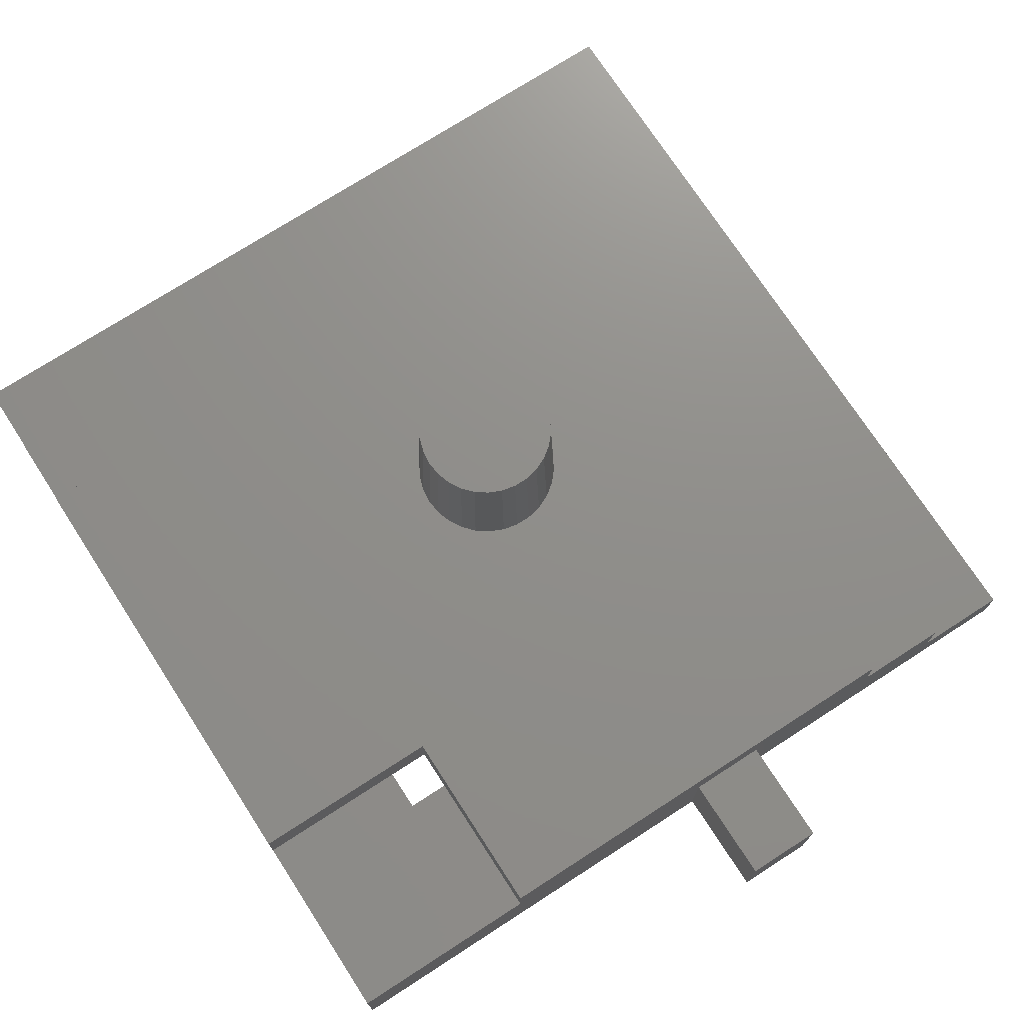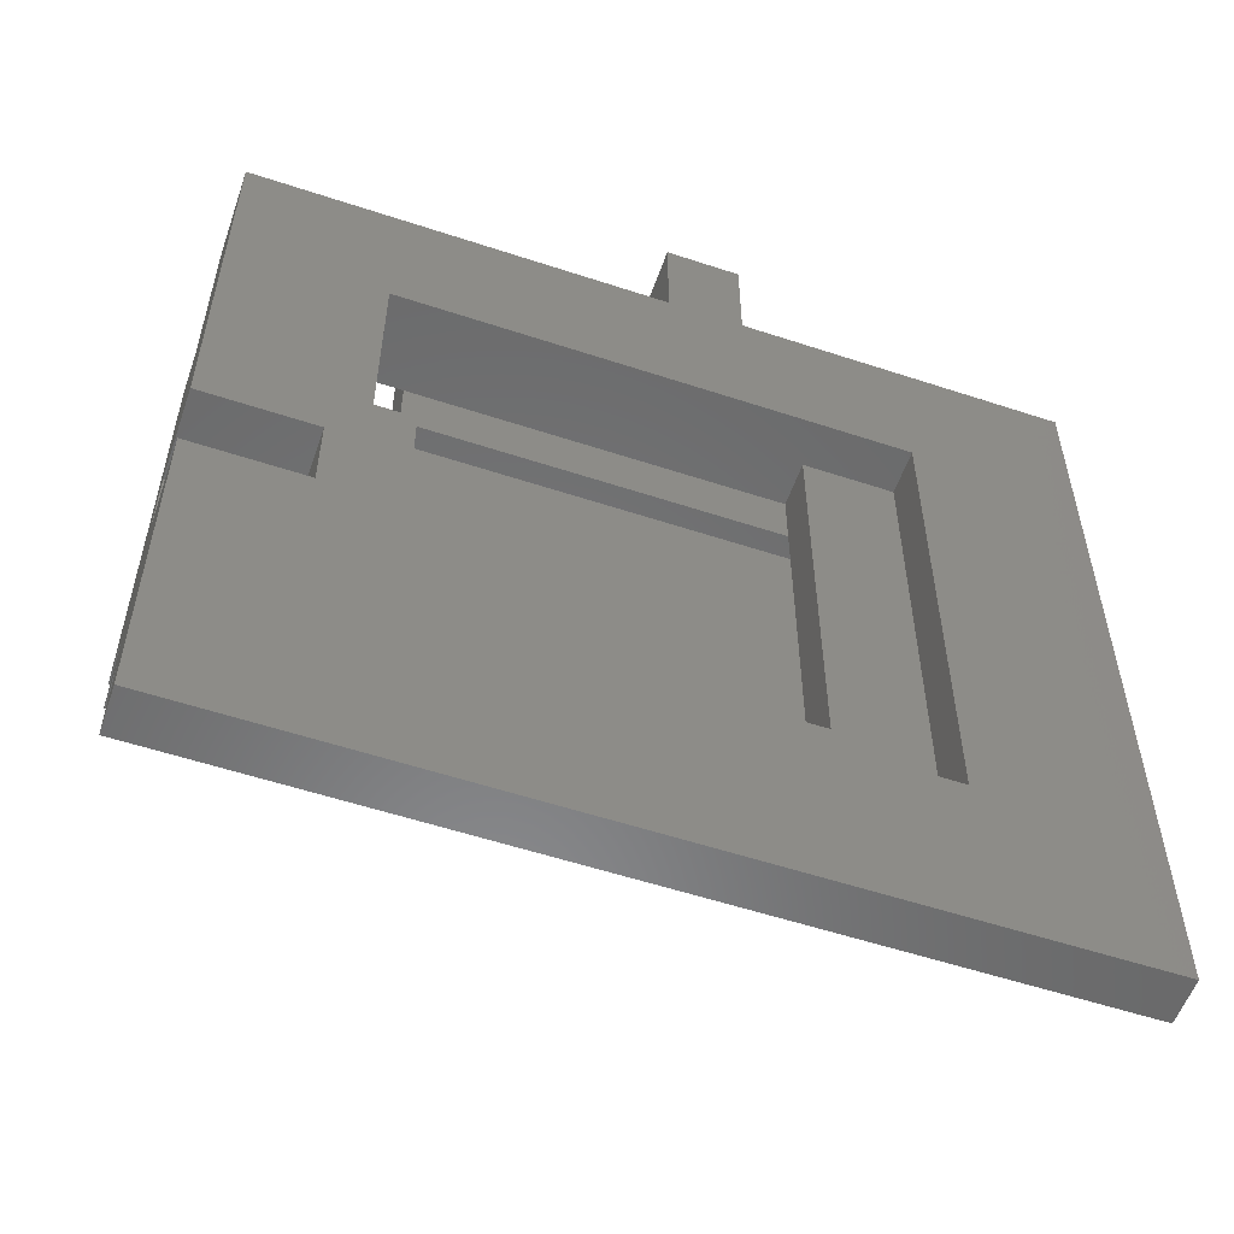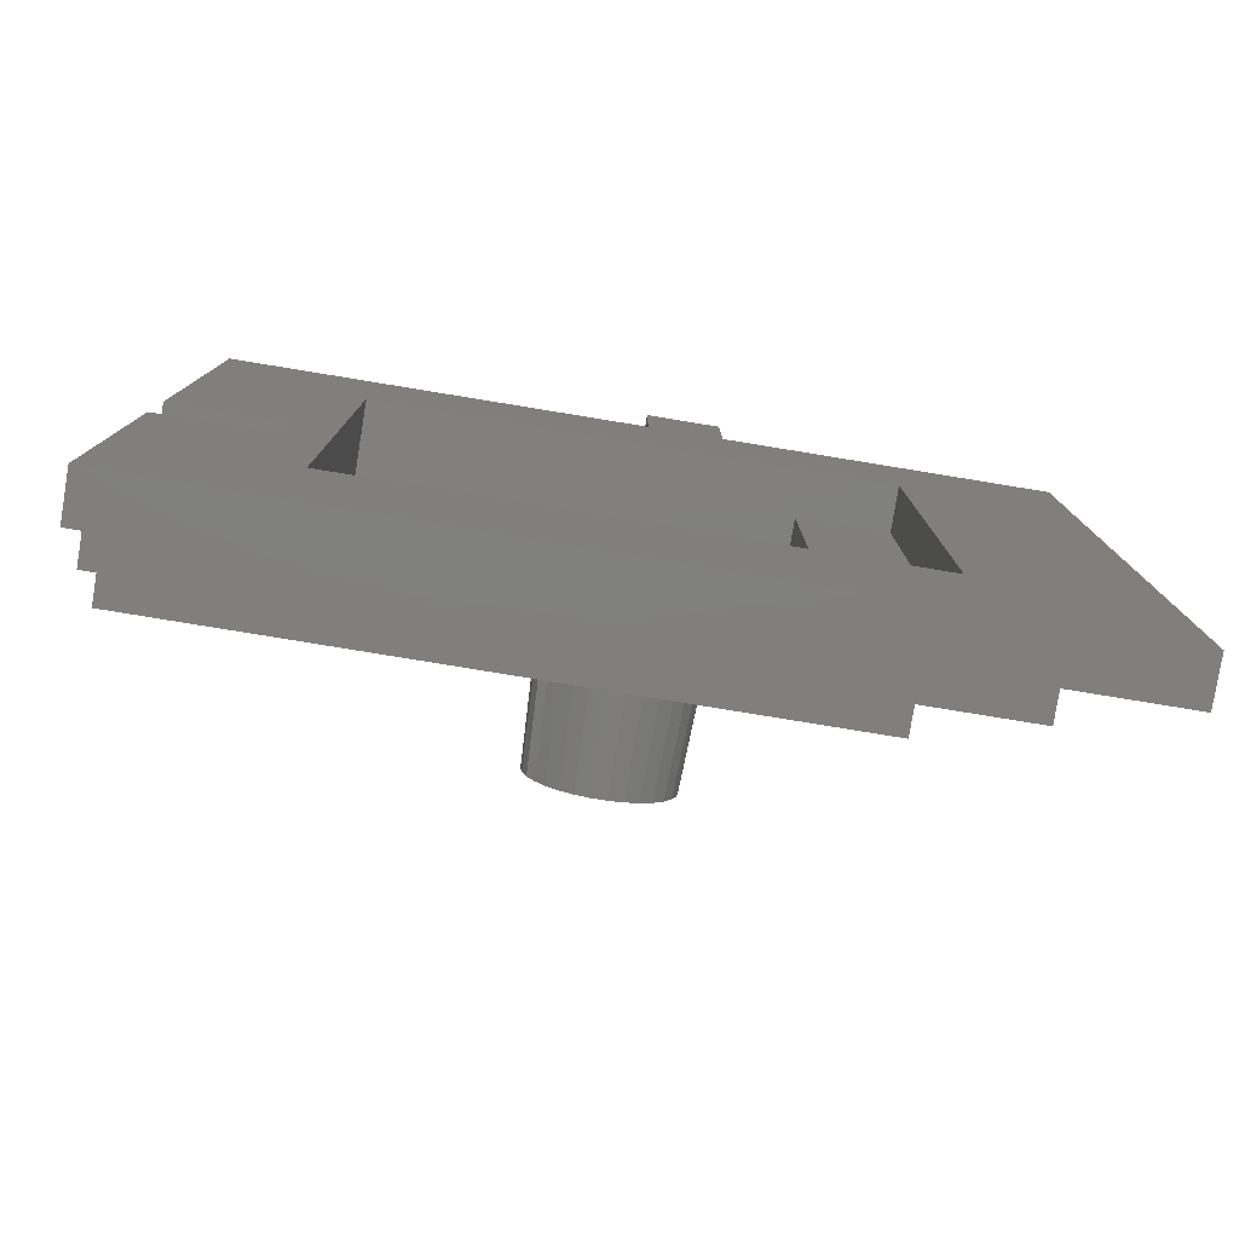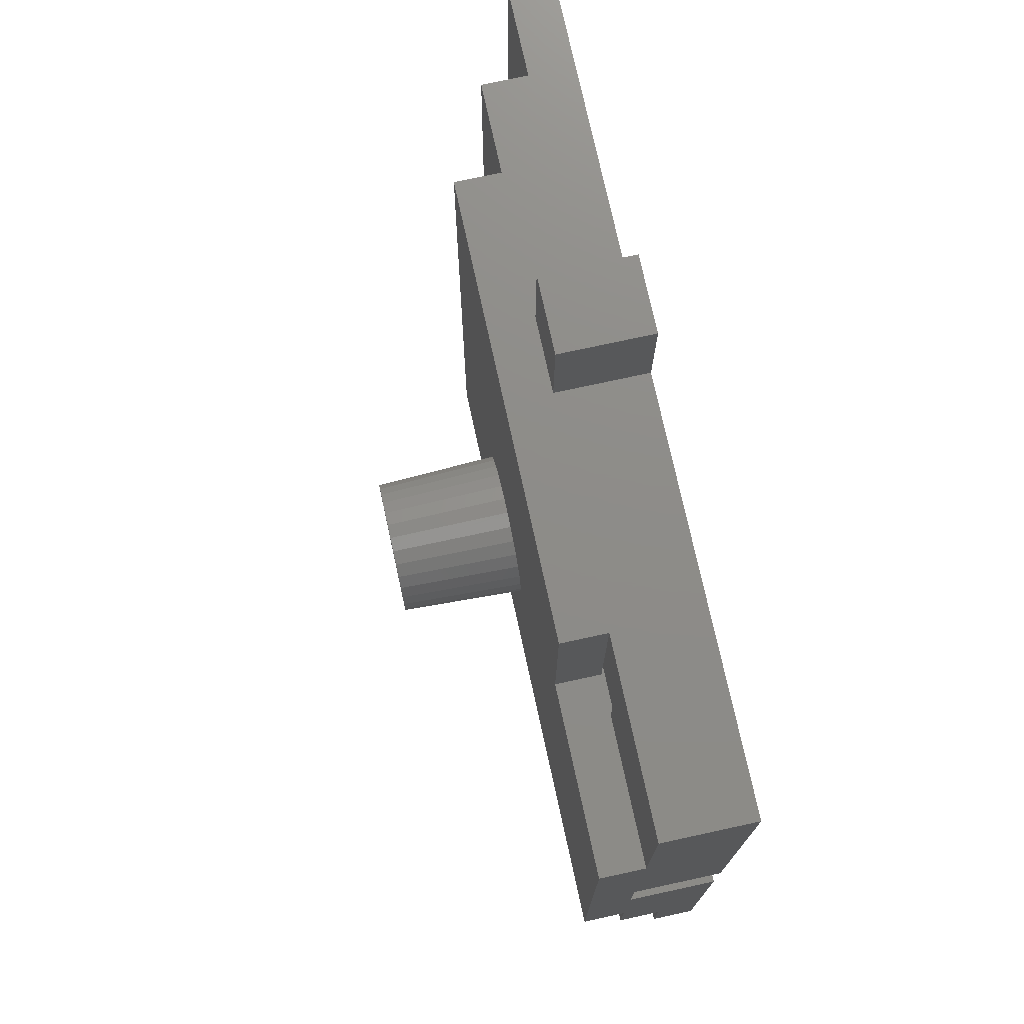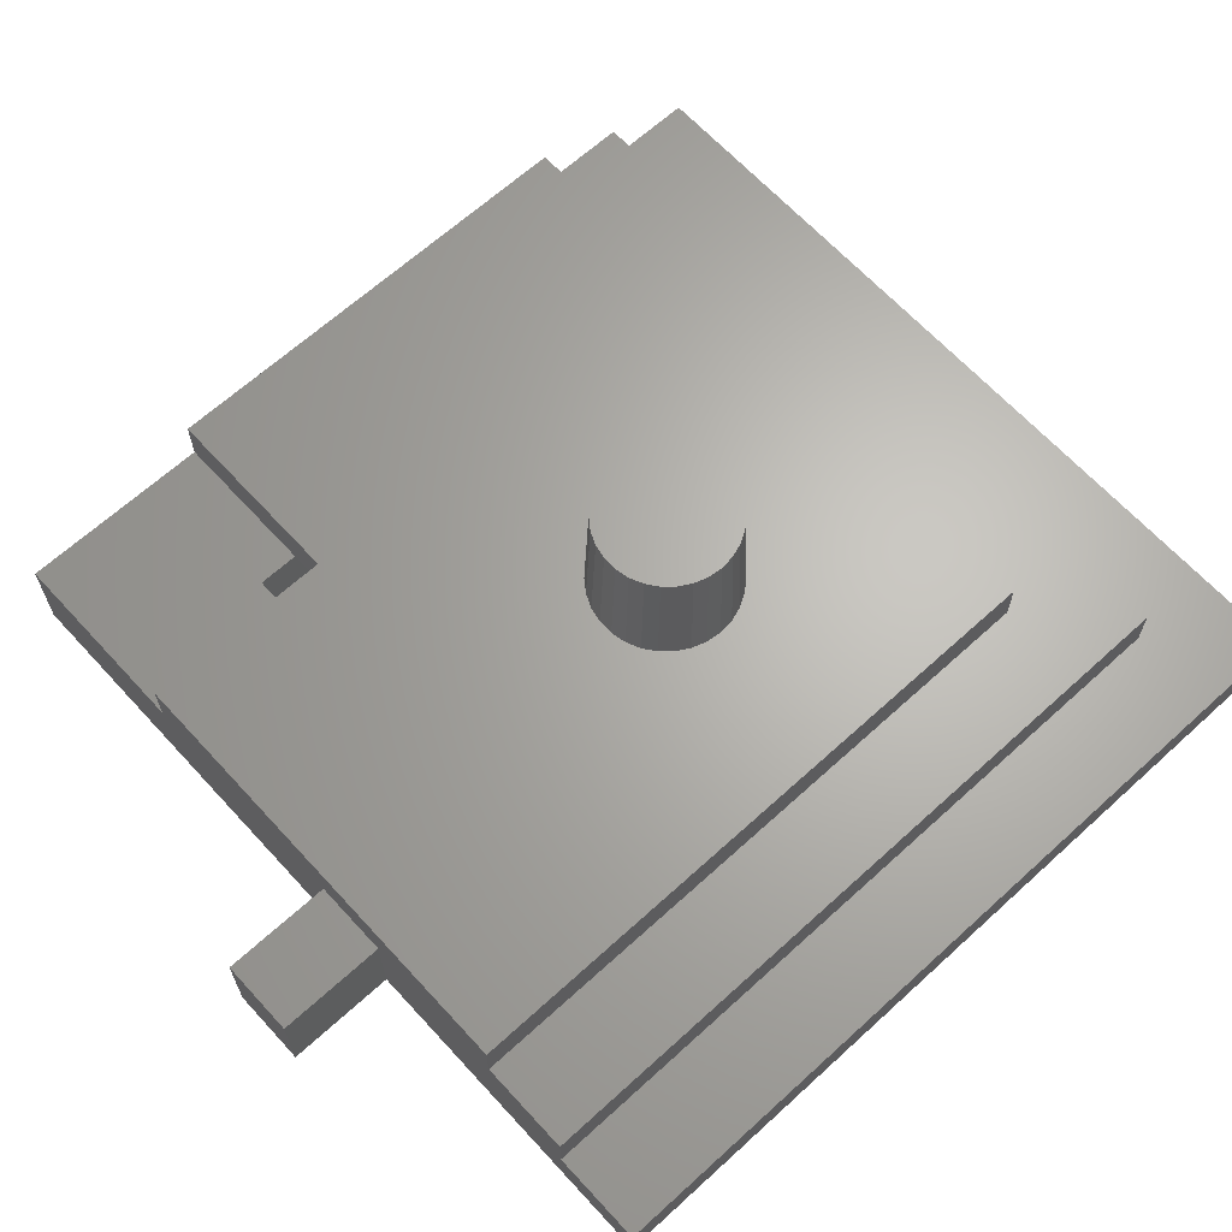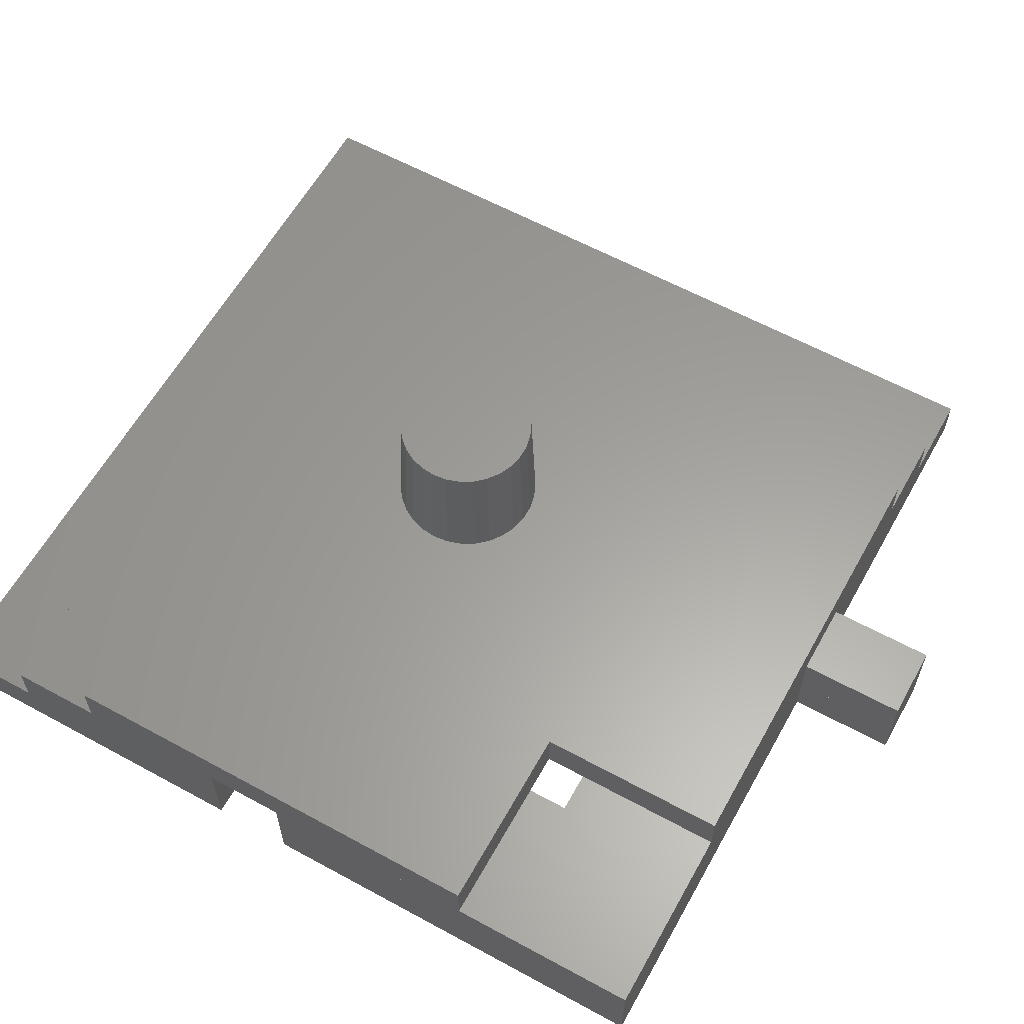
<metadata>
{"format":"stl","ext":"stl","renderer":"f3d","projection":"perspective","resolution":1024,"background":"white","views":[{"elev":73.3,"azim":147.1,"up":"+Z"},{"elev":-55.9,"azim":160.9,"up":"+Y"},{"elev":-79.6,"azim":170.7,"up":"+Y"},{"elev":74.9,"azim":77.7,"up":"+Y"},{"elev":65.4,"azim":-132.5,"up":"+Z"},{"elev":60.9,"azim":119.1,"up":"+Z"}]}
</metadata>
<code>
# stl→obj: 162 verts, 340 faces
v -15.2 -18.75 6.071
v -15.2 -18.75 9.107
v -15.2 23.78 6.071
v -15.2 23.78 9.107
v 27.34 -18.75 6.071
v 27.34 -18.75 9.107
v 13.62 10.07 6.071
v 13.62 -15.02 6.071
v 14.69 11.13 6.071
v 14.69 23.78 6.071
v -11.46 10.07 6.071
v -11.46 -15.02 6.071
v 27.34 11.13 6.071
v 14.69 23.78 9.107
v 2.205 -8.072 9.107
v 14.69 11.13 9.107
v 27.34 11.13 9.107
v -5.174 -3.812 9.107
v 2.973 -7.514 9.107
v -5.165 -3.733 9.107
v 3.037 -7.468 9.107
v -5.066 -2.789 9.107
v -5.042 -2.713 9.107
v -4.748 -1.811 9.107
v 3.672 -6.763 9.107
v -4.709 -1.742 9.107
v -4.234 -0.9203 9.107
v 4.2 -5.882 9.107
v 3.726 -6.703 9.107
v -4.181 -0.8611 9.107
v -3.546 -0.156 9.107
v -3.482 -0.1092 9.107
v -2.714 0.4485 9.107
v -2.641 0.4809 9.107
v -1.775 0.8668 9.107
v 4.657 -3.891 9.107
v 4.558 -4.835 9.107
v -1.697 0.8834 9.107
v -0.7685 1.081 9.107
v 4.264 -1.887 9.107
v 4.558 -2.789 9.107
v 0.2599 1.081 9.107
v 4.24 -1.811 9.107
v 0.3378 1.064 9.107
v 4.566 -2.868 9.107
v 4.665 -3.812 9.107
v 1.266 0.8668 9.107
v 1.339 0.8344 9.107
v 2.205 0.4485 9.107
v 2.27 0.4017 9.107
v 3.037 -0.156 9.107
v 3.091 -0.2151 9.107
v 3.726 -0.9203 9.107
v 3.765 -0.9892 9.107
v 4.533 -4.91 9.107
v 4.24 -5.813 9.107
v 2.133 -8.104 9.107
v 1.266 -8.49 9.107
v 1.188 -8.507 9.107
v 0.2599 -8.704 9.107
v -0.7685 -8.704 9.107
v -0.8464 -8.688 9.107
v -1.775 -8.49 9.107
v -1.847 -8.458 9.107
v -2.714 -8.072 9.107
v -2.778 -8.025 9.107
v -3.546 -7.468 9.107
v -3.599 -7.409 9.107
v -4.234 -6.703 9.107
v -4.274 -6.634 9.107
v -4.748 -5.813 9.107
v -4.773 -5.737 9.107
v -5.066 -4.835 9.107
v -5.075 -4.755 9.107
v -11.46 10.07 7.589
v -11.46 -15.02 7.589
v 13.62 10.07 7.589
v 13.62 -15.02 7.589
v -4.823 -3.812 17.46
v -4.723 -2.862 17.46
v -4.723 -4.762 17.46
v -4.428 -5.67 17.46
v -3.95 -6.497 17.46
v -3.311 -7.207 17.46
v -2.539 -7.768 17.46
v -1.666 -8.157 17.46
v -0.7319 -8.355 17.46
v 0.2233 -8.355 17.46
v 1.157 -8.157 17.46
v 2.03 -7.768 17.46
v 2.803 -7.207 17.46
v 3.442 -6.497 17.46
v 3.919 -5.67 17.46
v 4.215 -4.762 17.46
v 4.314 -3.812 17.46
v 4.215 -2.862 17.46
v 3.919 -1.954 17.46
v 3.442 -1.126 17.46
v 2.803 -0.4166 17.46
v 2.03 0.1449 17.46
v 1.157 0.5333 17.46
v 0.2233 0.7319 17.46
v -0.7319 0.7319 17.46
v -1.666 0.5333 17.46
v -2.539 0.1449 17.46
v -3.311 -0.4166 17.46
v -3.95 -1.126 17.46
v -4.428 -1.954 17.46
v -21.27 -24.82 6.071
v -21.27 -24.82 3.036
v 27.34 -24.82 3.036
v 27.34 -24.82 6.071
v 17.38 -13.77 3.036
v -10.22 -13.77 3.036
v -10.22 13.82 3.036
v -21.27 23.78 3.036
v -5.466 23.78 3.036
v -0.4852 23.78 3.036
v -5.466 30.9 3.036
v -0.4852 30.9 3.036
v 27.34 -8.693 3.036
v 19.87 -8.693 3.036
v 17.38 13.82 3.036
v 27.34 -3.395 3.036
v 27.34 23.78 3.036
v 19.87 -3.395 3.036
v -21.27 23.78 6.071
v -10.22 -13.77 6.071
v 17.38 13.82 6.071
v 19.87 -8.693 6.071
v 19.87 -3.395 6.071
v 27.34 -8.693 6.071
v -5.466 30.9 6.071
v -5.466 23.78 6.071
v -0.4852 30.9 6.071
v 17.38 -13.77 6.071
v -0.4852 23.78 6.071
v -10.22 13.82 6.071
v 27.34 -3.395 6.071
v 27.34 23.78 6.071
v -27.34 -30.9 3.036
v -27.34 -30.9 0
v 27.34 -30.9 0
v 27.34 -30.9 3.036
v 17.38 -19.84 0
v -16.29 -19.84 0
v -16.29 13.82 0
v -27.34 23.78 0
v -5.466 23.78 0
v -0.4852 23.78 0
v -5.466 30.9 0
v -0.4852 30.9 0
v 27.34 -8.693 0
v 19.87 -8.693 0
v 17.38 13.82 0
v 27.34 -3.395 0
v 27.34 23.78 0
v 19.87 -3.395 0
v -27.34 23.78 3.036
v -16.29 -19.84 3.036
v 17.38 -19.84 3.036
v -16.29 13.82 3.036
f 1 2 3
f 3 2 4
f 2 1 5
f 6 2 5
f 7 5 8
f 9 3 10
f 7 3 9
f 11 3 7
f 1 3 11
f 1 11 12
f 1 12 5
f 12 8 5
f 5 7 9
f 13 5 9
f 3 4 10
f 10 4 14
f 15 2 6
f 16 4 6
f 17 16 6
f 4 2 18
f 19 15 6
f 4 18 20
f 21 19 6
f 4 20 22
f 4 22 23
f 4 23 24
f 25 21 6
f 4 24 26
f 4 26 27
f 28 29 6
f 4 27 30
f 4 30 31
f 4 31 32
f 4 32 33
f 4 33 34
f 4 34 35
f 36 37 6
f 4 35 38
f 4 38 39
f 40 41 6
f 4 39 42
f 43 40 6
f 4 42 44
f 45 46 6
f 4 44 47
f 4 47 48
f 4 48 49
f 4 49 50
f 4 51 6
f 4 50 51
f 51 52 6
f 53 54 6
f 41 45 6
f 46 36 6
f 37 55 6
f 56 28 6
f 29 25 6
f 57 2 15
f 58 2 57
f 59 2 58
f 60 2 59
f 61 2 60
f 62 2 61
f 63 2 62
f 64 2 63
f 65 2 64
f 66 2 65
f 67 2 66
f 68 2 67
f 69 2 68
f 70 2 69
f 71 2 70
f 72 2 71
f 73 2 72
f 18 2 73
f 18 73 74
f 16 14 4
f 52 53 6
f 54 43 6
f 55 56 6
f 6 5 13
f 17 6 13
f 9 16 13
f 13 16 17
f 16 9 10
f 14 16 10
f 11 75 76
f 12 11 76
f 7 77 75
f 11 7 75
f 77 7 78
f 78 7 8
f 78 8 76
f 76 8 12
f 18 79 20
f 20 79 80
f 79 18 74
f 74 73 79
f 79 73 81
f 81 73 72
f 72 71 81
f 81 71 82
f 82 71 70
f 82 70 83
f 83 70 69
f 83 69 68
f 83 68 84
f 84 68 67
f 84 67 66
f 85 84 66
f 65 85 66
f 85 65 64
f 86 85 64
f 63 86 64
f 86 63 62
f 87 86 62
f 61 87 62
f 87 61 60
f 88 87 60
f 59 88 60
f 89 88 59
f 58 89 59
f 57 89 58
f 90 89 57
f 15 90 57
f 19 90 15
f 91 90 19
f 21 91 19
f 25 91 21
f 92 91 25
f 29 92 25
f 28 92 29
f 93 92 28
f 56 93 28
f 55 93 56
f 94 93 55
f 37 94 55
f 36 94 37
f 95 94 36
f 46 95 36
f 45 95 46
f 41 96 95
f 45 41 95
f 40 96 41
f 43 97 96
f 40 43 96
f 43 54 97
f 53 98 97
f 54 53 97
f 53 52 98
f 51 99 98
f 52 51 98
f 51 50 99
f 100 99 49
f 49 99 50
f 49 48 100
f 101 100 47
f 47 100 48
f 47 44 101
f 102 101 42
f 42 101 44
f 39 103 42
f 42 103 102
f 39 38 103
f 35 104 38
f 38 104 103
f 35 34 104
f 33 105 34
f 34 105 104
f 33 32 105
f 31 106 32
f 32 106 105
f 31 30 106
f 27 107 30
f 30 107 106
f 27 26 107
f 24 108 26
f 26 108 107
f 24 23 108
f 22 80 23
f 23 80 108
f 22 20 80
f 77 78 75
f 75 78 76
f 80 79 81
f 83 80 82
f 82 80 81
f 84 80 83
f 85 80 84
f 86 80 85
f 87 80 86
f 88 80 87
f 89 80 88
f 90 80 89
f 91 80 90
f 92 80 91
f 93 80 92
f 94 80 93
f 95 80 94
f 96 80 95
f 97 80 96
f 98 80 97
f 99 80 98
f 100 80 99
f 101 80 100
f 102 80 101
f 103 80 102
f 104 80 103
f 105 80 104
f 106 80 105
f 107 80 106
f 108 80 107
f 109 110 111
f 112 109 111
f 113 111 114
f 115 116 117
f 118 119 120
f 121 111 122
f 115 118 123
f 122 111 113
f 123 122 113
f 115 117 118
f 117 119 118
f 114 116 115
f 110 116 114
f 110 114 111
f 124 123 125
f 123 124 126
f 123 126 122
f 125 123 118
f 110 109 116
f 116 109 127
f 128 109 112
f 129 130 131
f 132 130 112
f 133 134 135
f 129 136 130
f 135 134 137
f 128 138 127
f 129 131 139
f 127 109 128
f 140 129 139
f 140 137 129
f 130 136 112
f 136 128 112
f 138 134 127
f 138 137 134
f 138 129 137
f 112 111 121
f 132 112 121
f 132 121 130
f 130 121 122
f 126 131 130
f 122 126 130
f 124 139 131
f 126 124 131
f 139 124 125
f 140 139 125
f 118 137 125
f 125 137 140
f 137 118 120
f 135 137 120
f 119 133 120
f 120 133 135
f 117 134 119
f 119 134 133
f 116 127 117
f 117 127 134
f 115 138 128
f 114 115 128
f 123 129 138
f 115 123 138
f 129 123 136
f 136 123 113
f 136 113 128
f 128 113 114
f 141 142 143
f 144 141 143
f 145 143 146
f 147 148 149
f 150 151 152
f 153 143 154
f 147 150 155
f 154 143 145
f 155 154 145
f 147 149 150
f 149 151 150
f 146 148 147
f 142 148 146
f 142 146 143
f 156 155 157
f 155 156 158
f 155 158 154
f 157 155 150
f 142 141 148
f 148 141 159
f 160 141 144
f 123 122 126
f 121 122 144
f 119 117 120
f 123 161 122
f 120 117 118
f 160 162 159
f 123 126 124
f 159 141 160
f 125 123 124
f 125 118 123
f 122 161 144
f 161 160 144
f 162 117 159
f 162 118 117
f 162 123 118
f 144 143 153
f 121 144 153
f 121 153 122
f 122 153 154
f 158 126 122
f 154 158 122
f 156 124 126
f 158 156 126
f 124 156 157
f 125 124 157
f 150 118 157
f 157 118 125
f 118 150 152
f 120 118 152
f 151 119 152
f 152 119 120
f 149 117 151
f 151 117 119
f 148 159 149
f 149 159 117
f 147 162 160
f 146 147 160
f 155 123 162
f 147 155 162
f 123 155 161
f 161 155 145
f 161 145 160
f 160 145 146

</code>
